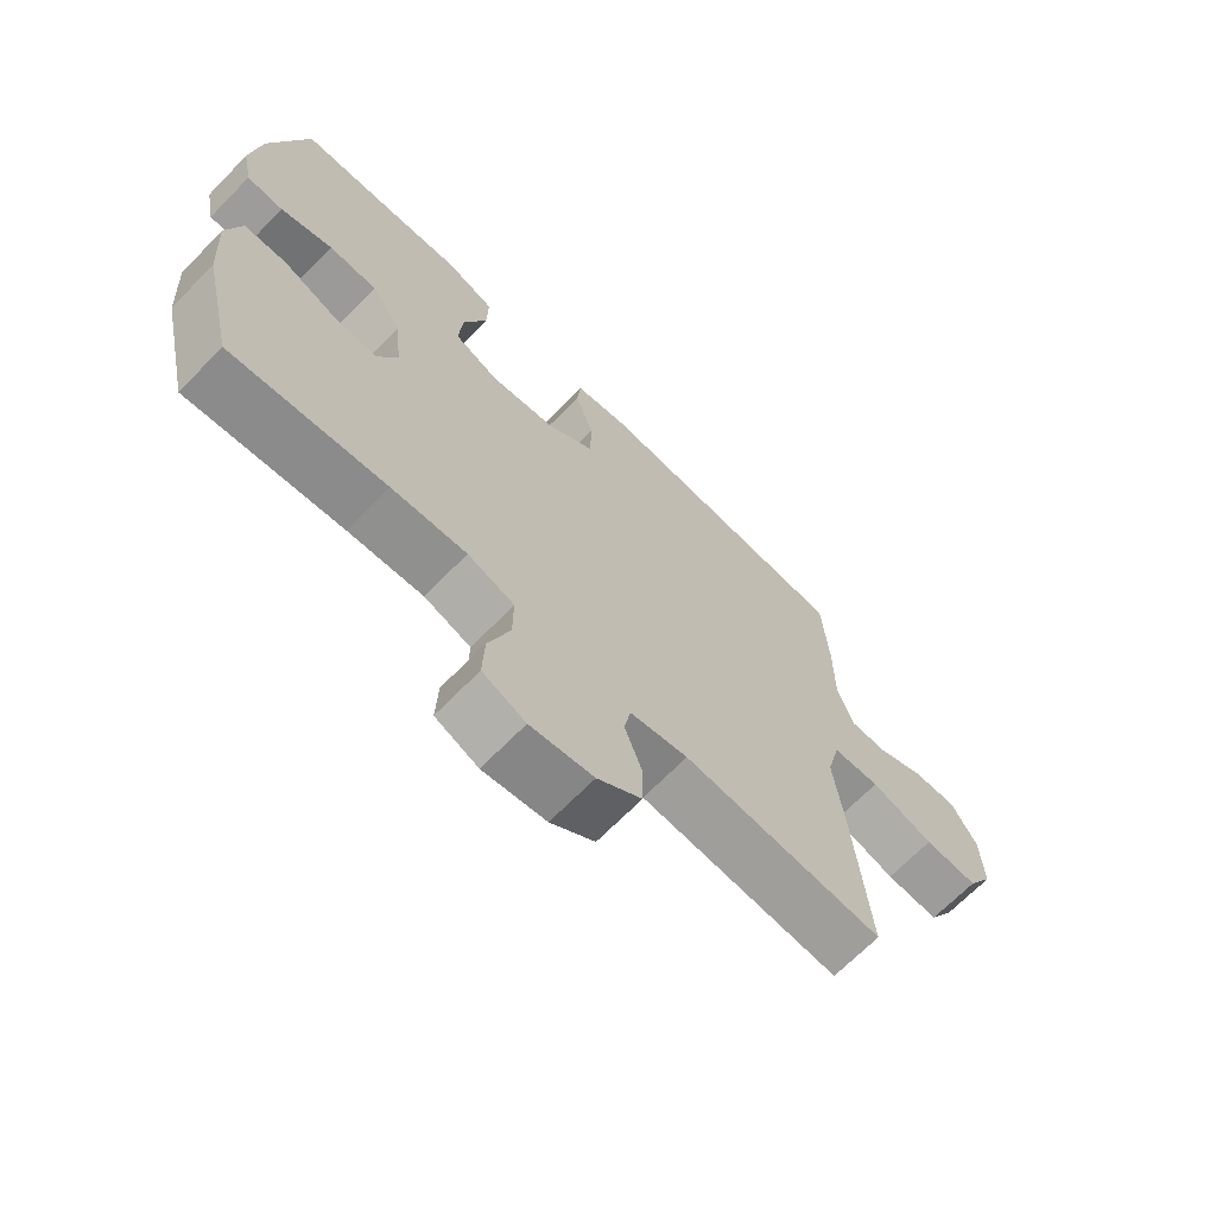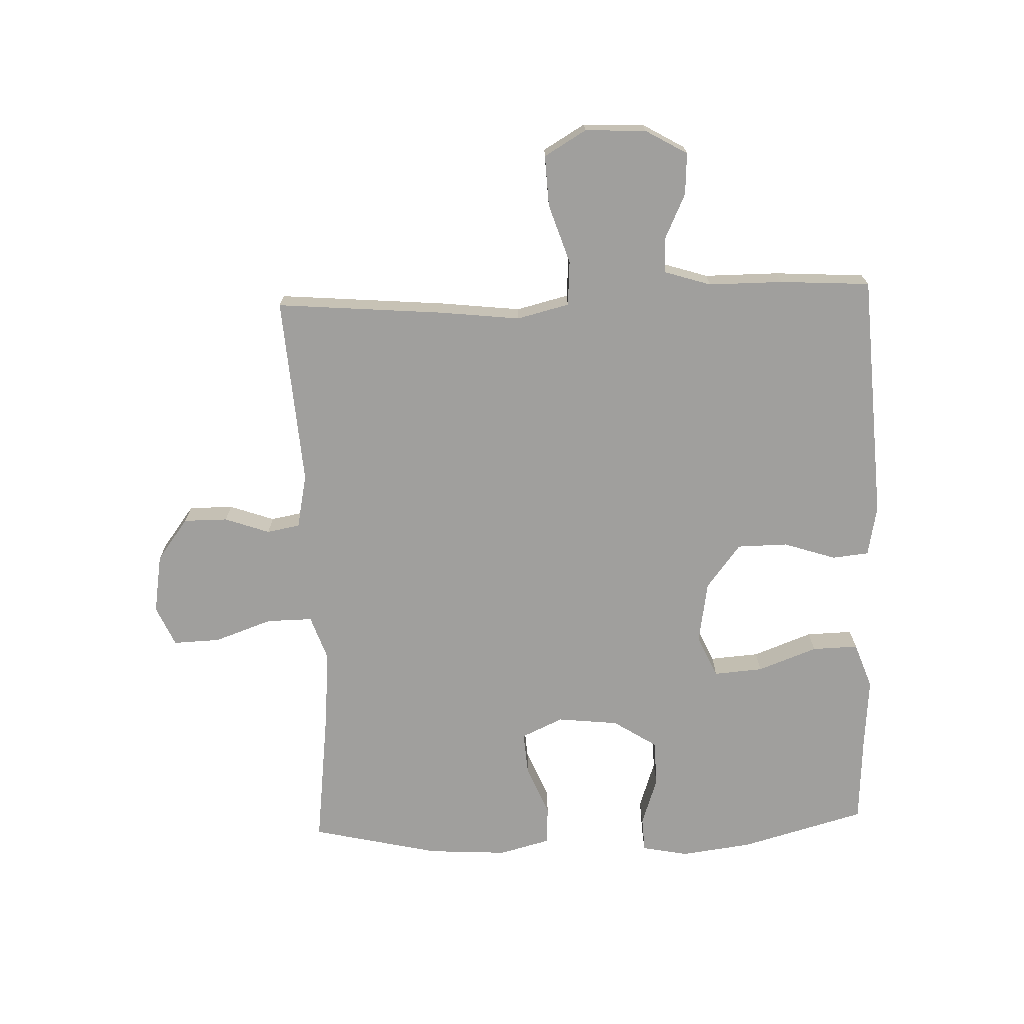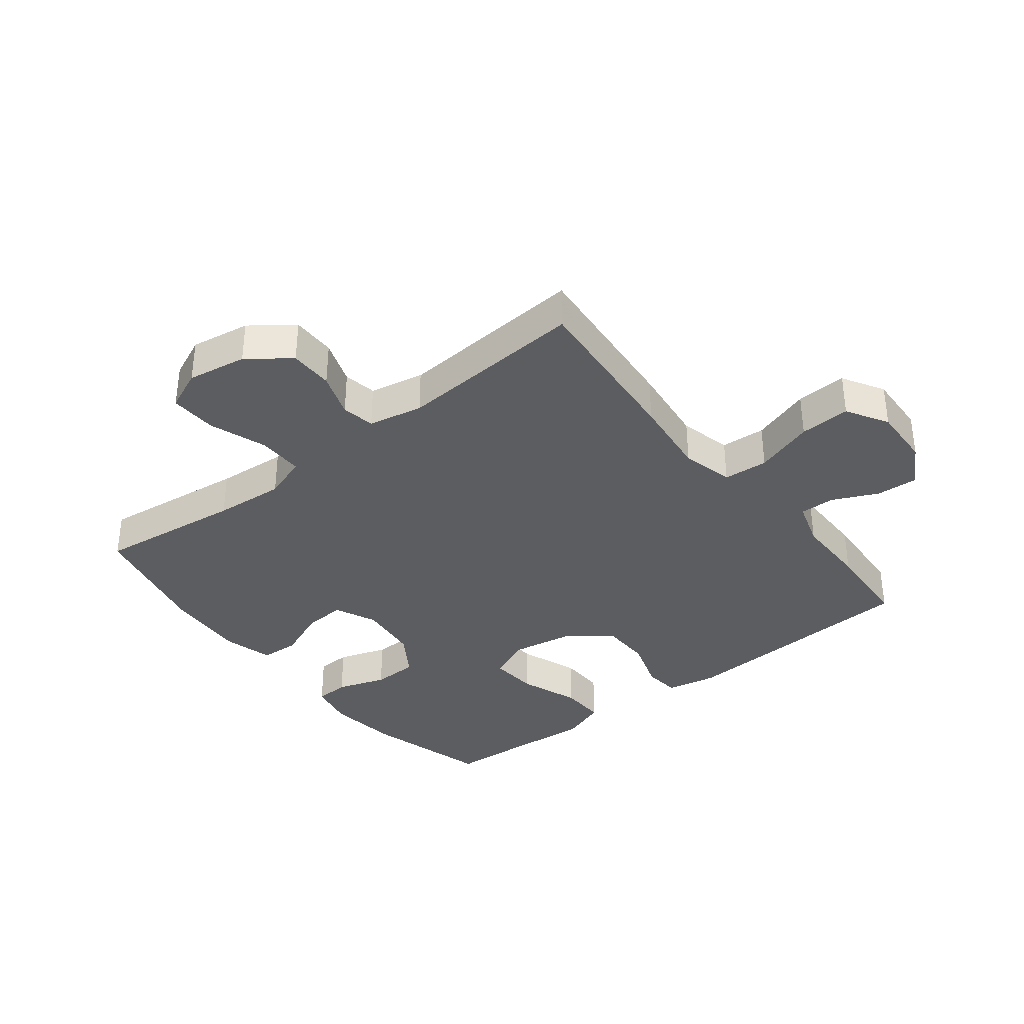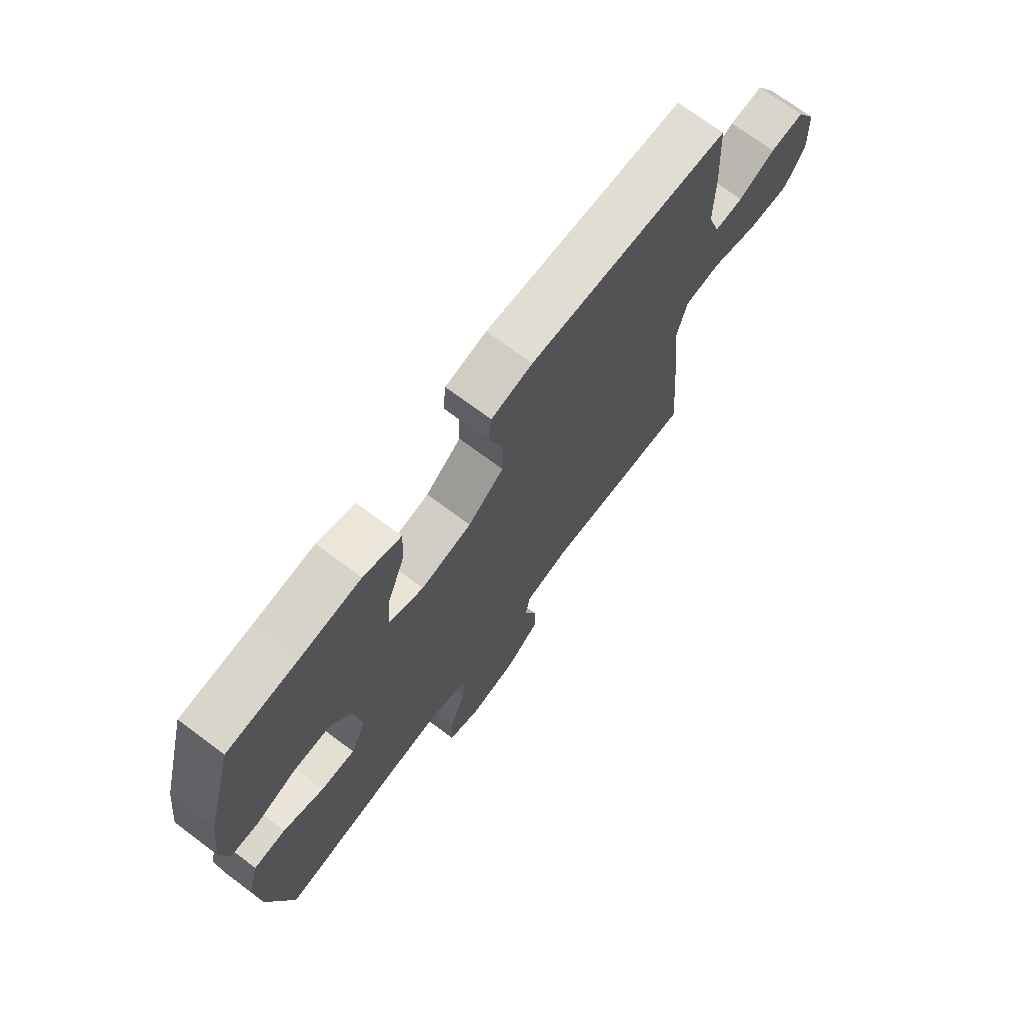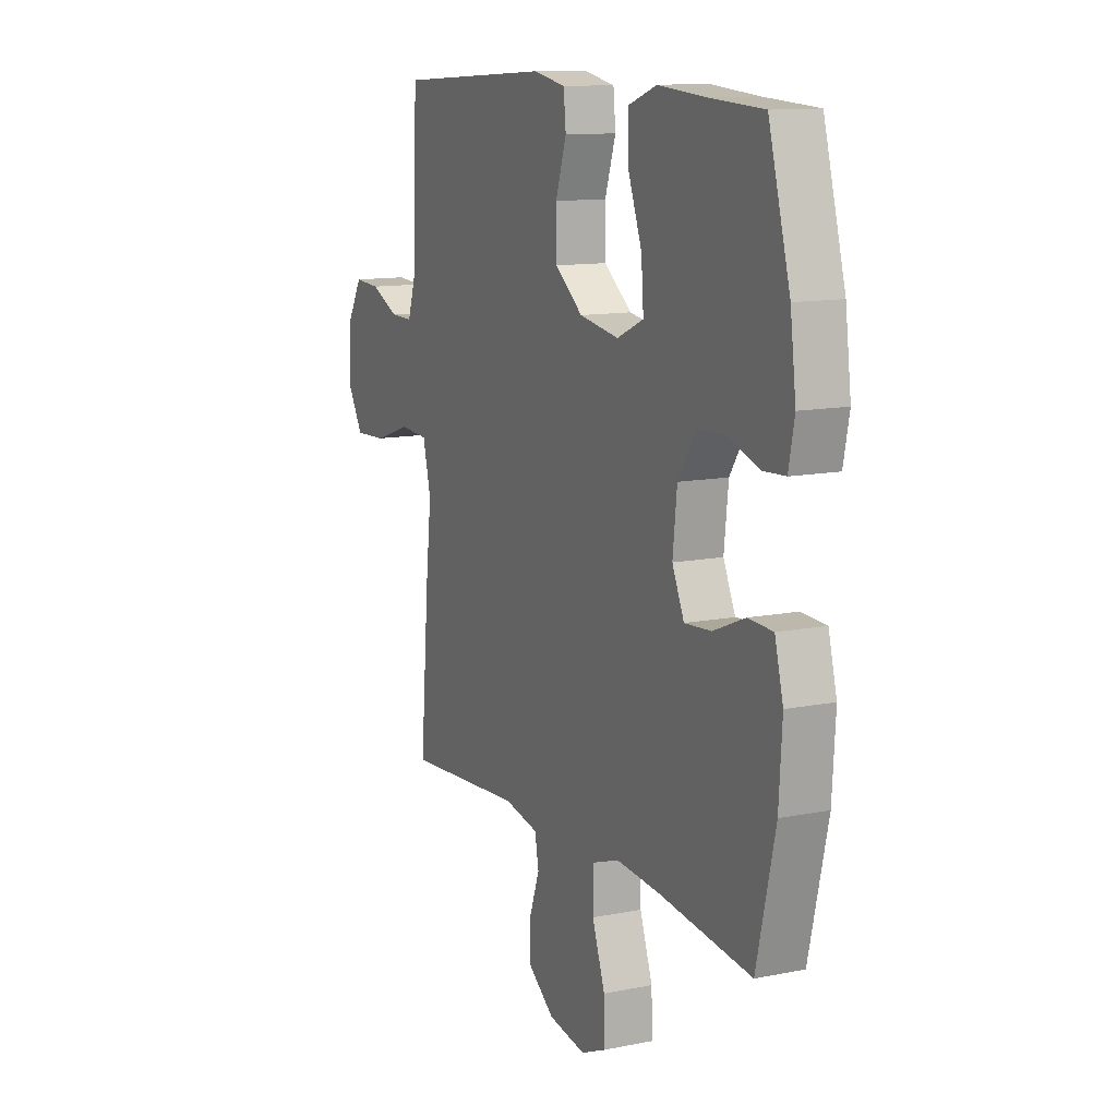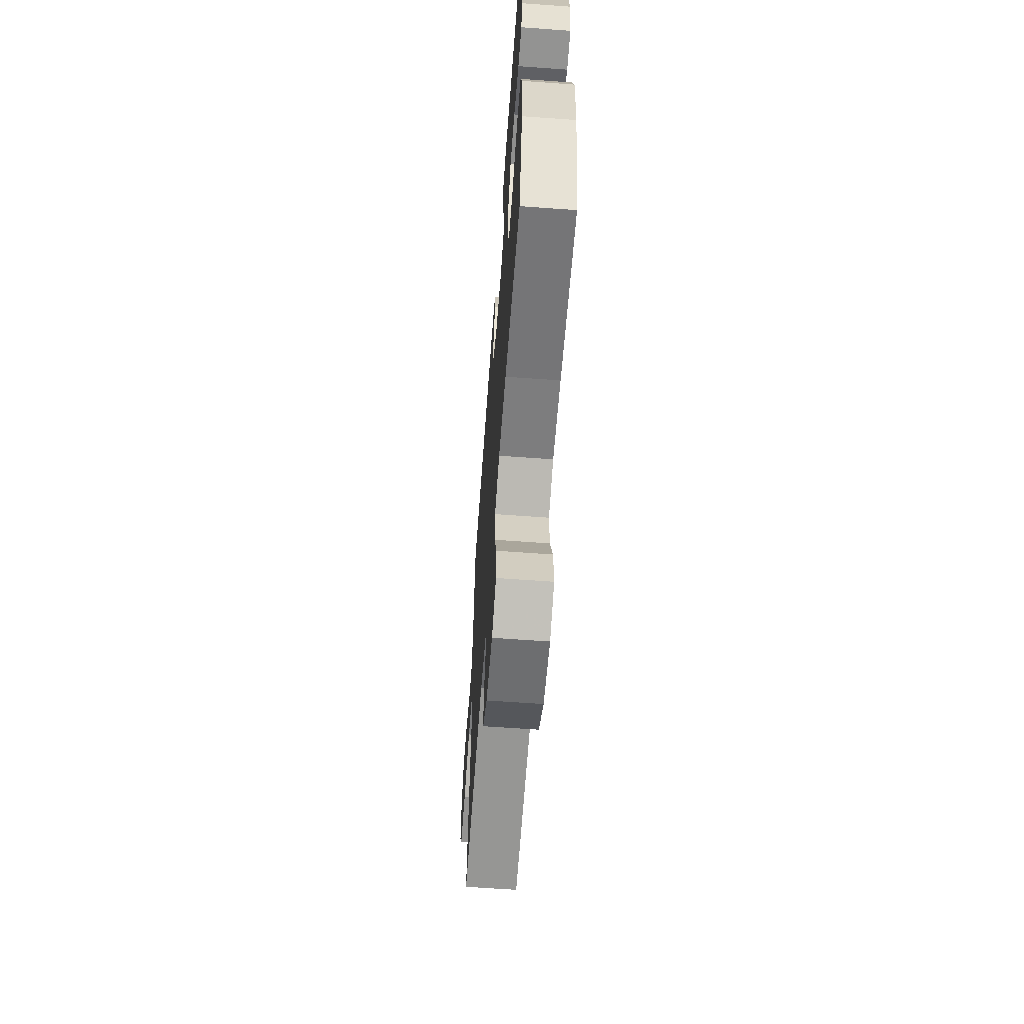
<metadata>
{"format":"obj","ext":"obj","renderer":"f3d","projection":"perspective","resolution":1024,"background":"white","views":[{"elev":-68.4,"azim":135.6,"up":"+Z"},{"elev":-71.3,"azim":-87.9,"up":"+Y"},{"elev":-35.9,"azim":-141.9,"up":"+Y"},{"elev":71.5,"azim":126.8,"up":"+Z"},{"elev":12.1,"azim":64.5,"up":"+Z"},{"elev":-63.6,"azim":85.8,"up":"+Z"}]}
</metadata>
<code>
v -0.5 0.07 -0.5
v -0.477 0.07 -0.226
v -0.462 0.07 -0.095
v -0.483 0.07 -0.01
v -0.556 0.07 -0.005
v -0.653 0.07 -0.037
v -0.736 0.07 -0.041
v -0.776 0.07 0.027
v -0.772 0.07 0.126
v -0.732 0.07 0.195
v -0.664 0.07 0.191
v -0.591 0.07 0.157
v -0.533 0.07 0.156
v -0.509 0.07 0.232
v -0.509 0.07 0.353
v -0.5 0.07 0.5
v -0.097 0.07 0.524
v -0.014 0.07 0.508
v -0.008 0.07 0.448
v -0.036 0.07 0.363
v -0.035 0.07 0.281
v 0.037 0.07 0.225
v 0.139 0.07 0.208
v 0.208 0.07 0.239
v 0.202 0.07 0.319
v 0.166 0.07 0.416
v 0.164 0.07 0.491
v 0.239 0.07 0.518
v 0.36 0.07 0.508
v 0.5 0.07 0.5
v 0.556 0.07 0.296
v 0.571 0.07 0.179
v 0.556 0.07 0.104
v 0.5 0.07 0.101
v 0.42 0.07 0.128
v 0.345 0.07 0.126
v 0.299 0.07 0.055
v 0.288 0.07 -0.045
v 0.319 0.07 -0.113
v 0.388 0.07 -0.108
v 0.47 0.07 -0.074
v 0.534 0.07 -0.077
v 0.556 0.07 -0.161
v 0.548 0.07 -0.291
v 0.5 0.07 -0.5
v 0.262 0.07 -0.471
v 0.147 0.07 -0.462
v 0.075 0.07 -0.487
v 0.076 0.07 -0.562
v 0.109 0.07 -0.656
v 0.112 0.07 -0.733
v 0.046 0.07 -0.762
v -0.051 0.07 -0.746
v -0.119 0.07 -0.695
v -0.119 0.07 -0.623
v -0.093 0.07 -0.55
v -0.103 0.07 -0.496
v -0.192 0.07 -0.478
v -0.5 0 -0.5
v -0.477 0 -0.226
v -0.462 0 -0.095
v -0.483 0 -0.01
v -0.556 0 -0.005
v -0.653 0 -0.037
v -0.736 0 -0.041
v -0.776 0 0.027
v -0.772 0 0.126
v -0.732 0 0.195
v -0.664 0 0.191
v -0.591 0 0.157
v -0.533 0 0.156
v -0.509 0 0.232
v -0.509 0 0.353
v -0.5 0 0.5
v -0.097 0 0.524
v -0.014 0 0.508
v -0.008 0 0.448
v -0.036 0 0.363
v -0.035 0 0.281
v 0.037 0 0.225
v 0.139 0 0.208
v 0.208 0 0.239
v 0.202 0 0.319
v 0.166 0 0.416
v 0.164 0 0.491
v 0.239 0 0.518
v 0.36 0 0.508
v 0.5 0 0.5
v 0.556 0 0.296
v 0.571 0 0.179
v 0.556 0 0.104
v 0.5 0 0.101
v 0.42 0 0.128
v 0.345 0 0.126
v 0.299 0 0.055
v 0.288 0 -0.045
v 0.319 0 -0.113
v 0.388 0 -0.108
v 0.47 0 -0.074
v 0.534 0 -0.077
v 0.556 0 -0.161
v 0.548 0 -0.291
v 0.5 0 -0.5
v 0.262 0 -0.471
v 0.147 0 -0.462
v 0.075 0 -0.487
v 0.076 0 -0.562
v 0.109 0 -0.656
v 0.112 0 -0.733
v 0.046 0 -0.762
v -0.051 0 -0.746
v -0.119 0 -0.695
v -0.119 0 -0.623
v -0.093 0 -0.55
v -0.103 0 -0.496
v -0.192 0 -0.478
f 53 54 55 56
f 53 56 57
f 52 53 57
f 49 50 51 52
f 48 49 52 57
f 47 48 57 58
f 43 44 45 46
f 43 46 47
f 40 41 42 43
f 39 40 43 47
f 38 39 47 58
f 32 33 34 35
f 32 35 36
f 29 30 31 32
f 29 32 36
f 28 29 36 37
f 25 26 27 28
f 24 25 28 37
f 17 18 19 20
f 17 20 21
f 14 15 16 17
f 13 14 17 21
f 9 10 11 12
f 9 12 13
f 8 9 13
f 5 6 7 8
f 4 5 8 13
f 58 1 2 3
f 58 3 4
f 23 24 37 38
f 22 23 38 58
f 21 22 58
f 4 13 21 58
f 114 113 112 111
f 115 114 111
f 115 111 110
f 110 109 108 107
f 115 110 107 106
f 116 115 106 105
f 104 103 102 101
f 105 104 101
f 101 100 99 98
f 105 101 98 97
f 116 105 97 96
f 93 92 91 90
f 94 93 90
f 90 89 88 87
f 94 90 87
f 95 94 87 86
f 86 85 84 83
f 95 86 83 82
f 78 77 76 75
f 79 78 75
f 75 74 73 72
f 79 75 72 71
f 70 69 68 67
f 71 70 67
f 71 67 66
f 66 65 64 63
f 71 66 63 62
f 61 60 59 116
f 62 61 116
f 96 95 82 81
f 116 96 81 80
f 116 80 79
f 116 79 71 62
f 1 59 60 2
f 2 60 61 3
f 3 61 62 4
f 4 62 63 5
f 5 63 64 6
f 6 64 65 7
f 7 65 66 8
f 8 66 67 9
f 9 67 68 10
f 10 68 69 11
f 11 69 70 12
f 12 70 71 13
f 13 71 72 14
f 14 72 73 15
f 15 73 74 16
f 16 74 75 17
f 17 75 76 18
f 18 76 77 19
f 19 77 78 20
f 20 78 79 21
f 21 79 80 22
f 22 80 81 23
f 23 81 82 24
f 24 82 83 25
f 25 83 84 26
f 26 84 85 27
f 27 85 86 28
f 28 86 87 29
f 29 87 88 30
f 30 88 89 31
f 31 89 90 32
f 32 90 91 33
f 33 91 92 34
f 34 92 93 35
f 35 93 94 36
f 36 94 95 37
f 37 95 96 38
f 38 96 97 39
f 39 97 98 40
f 40 98 99 41
f 41 99 100 42
f 42 100 101 43
f 43 101 102 44
f 44 102 103 45
f 45 103 104 46
f 46 104 105 47
f 47 105 106 48
f 48 106 107 49
f 49 107 108 50
f 50 108 109 51
f 51 109 110 52
f 52 110 111 53
f 53 111 112 54
f 54 112 113 55
f 55 113 114 56
f 56 114 115 57
f 57 115 116 58
f 58 116 59 1

</code>
